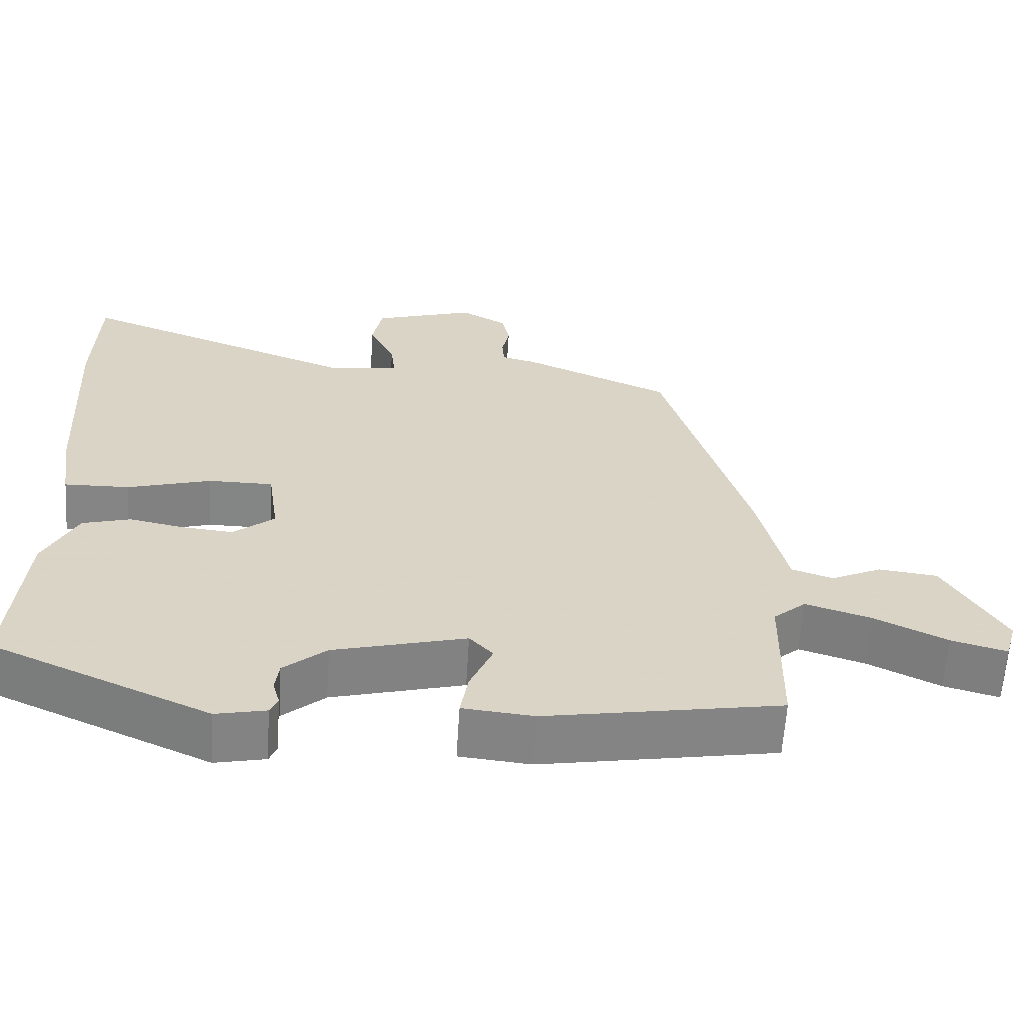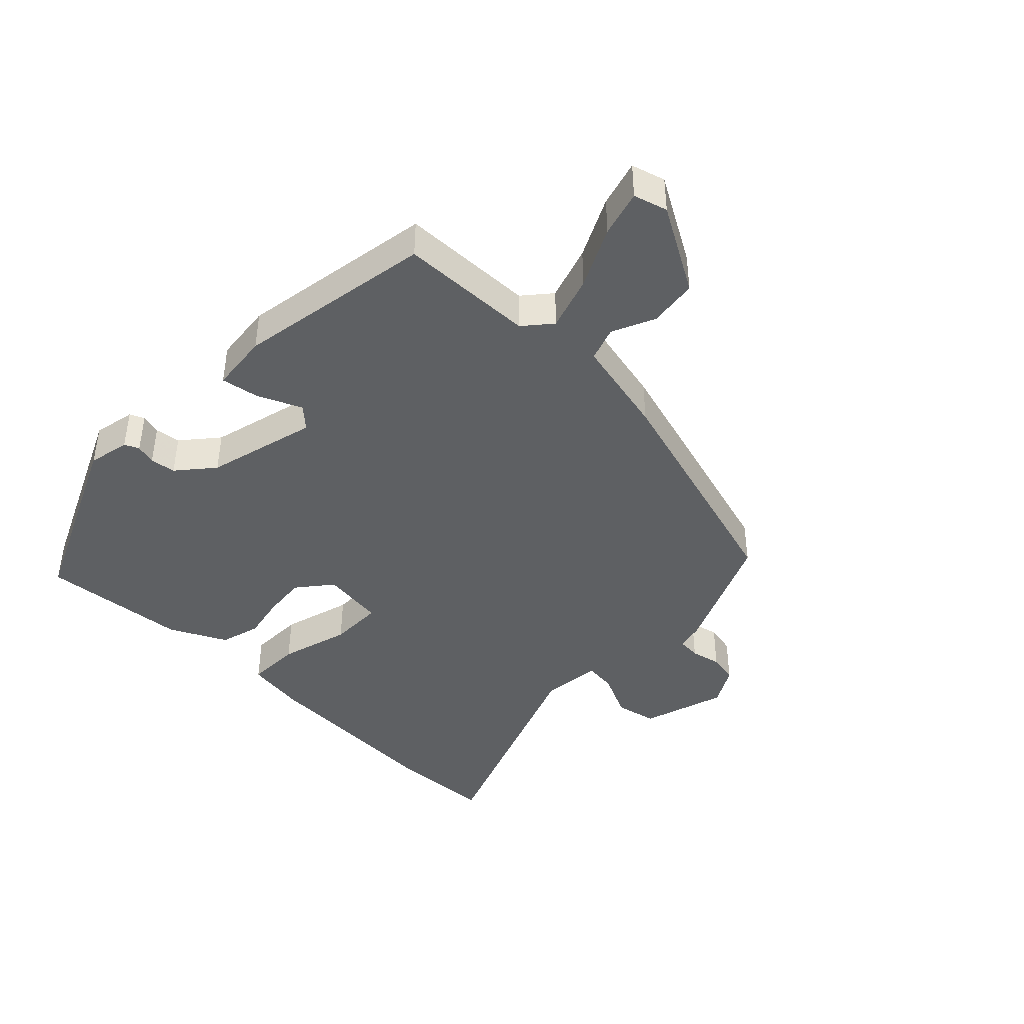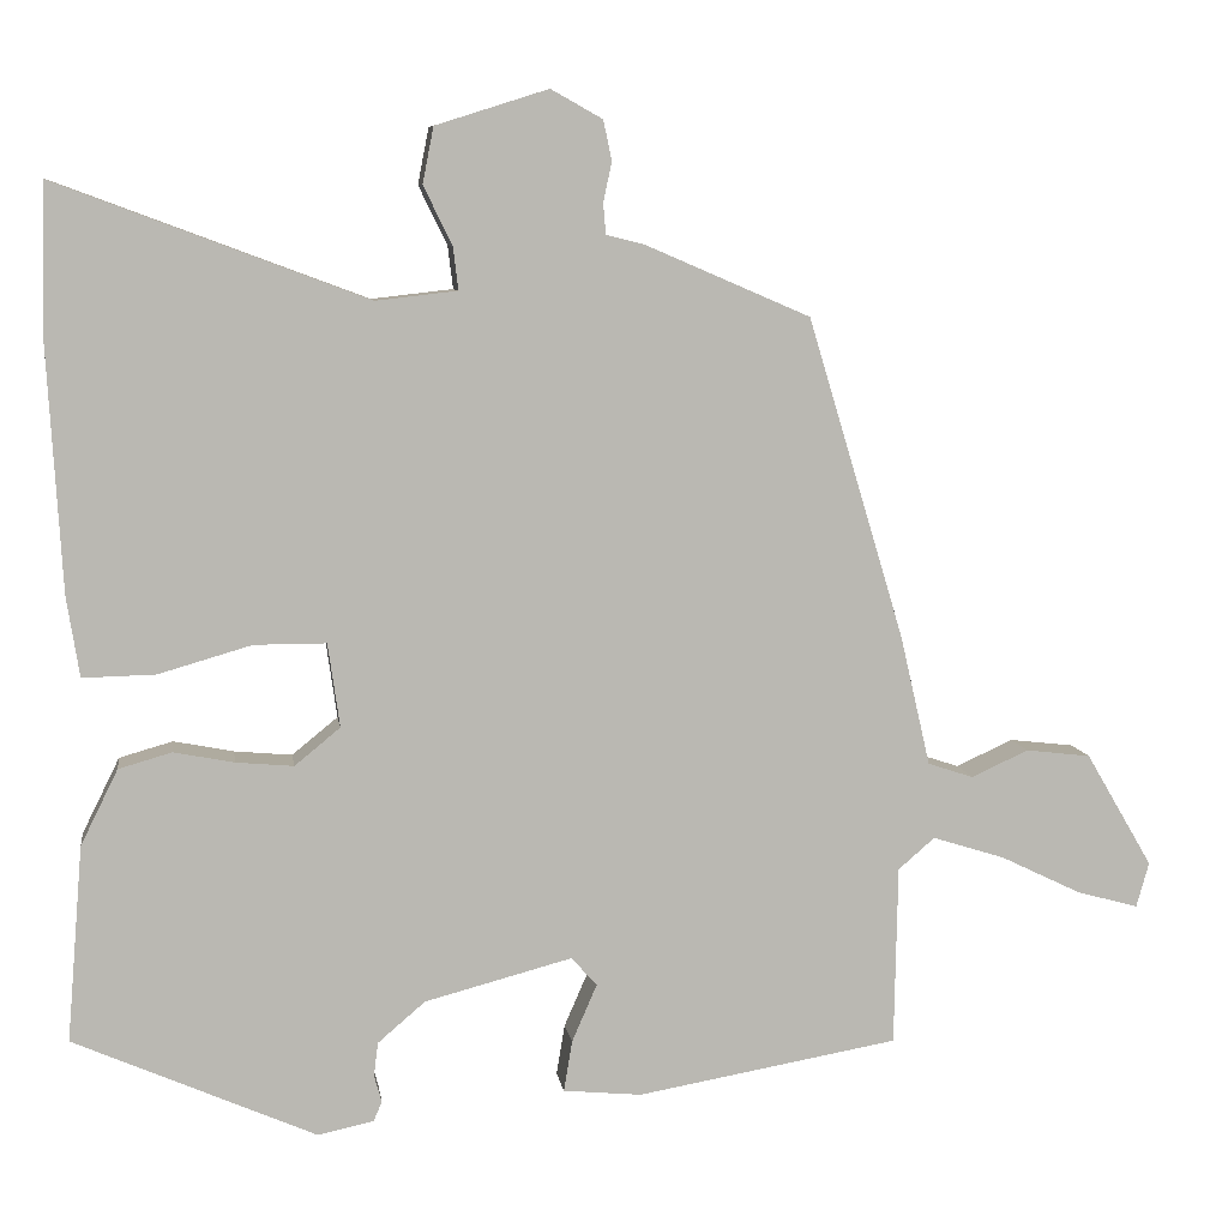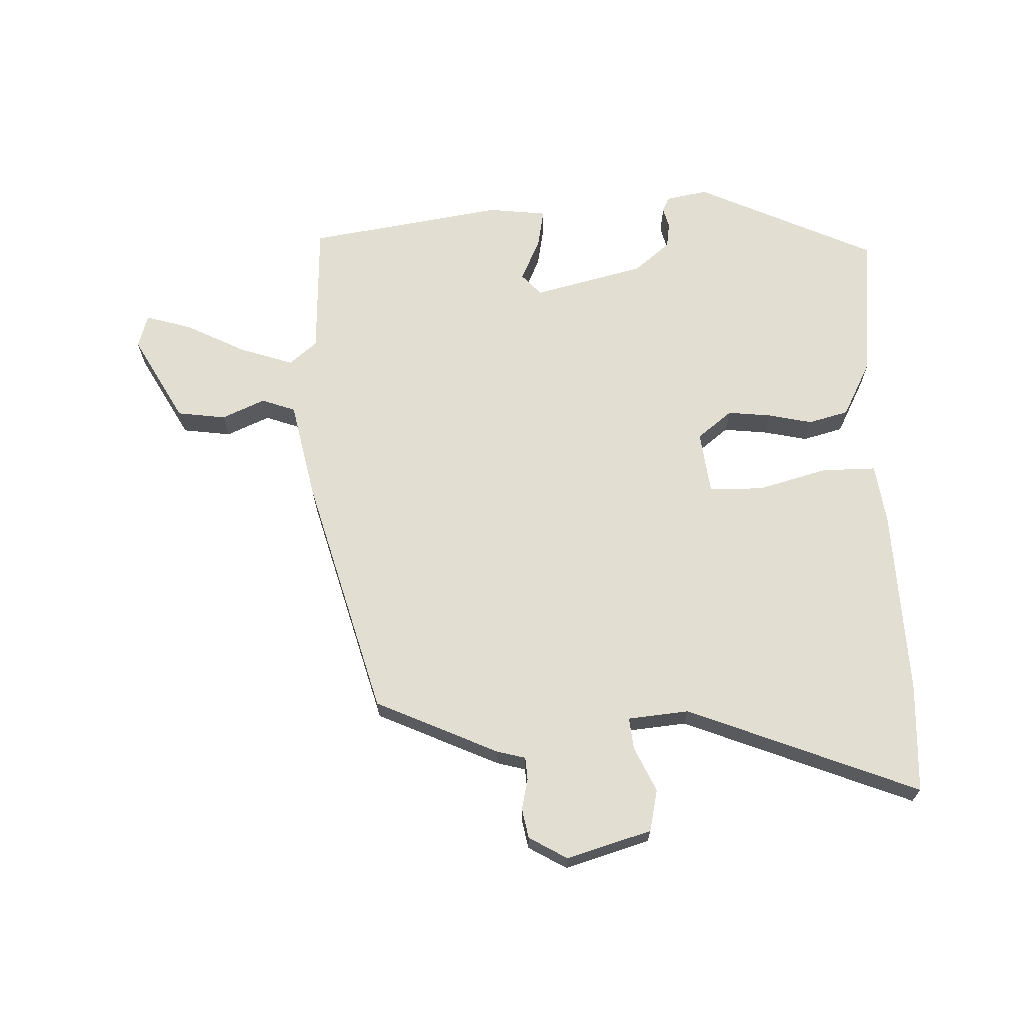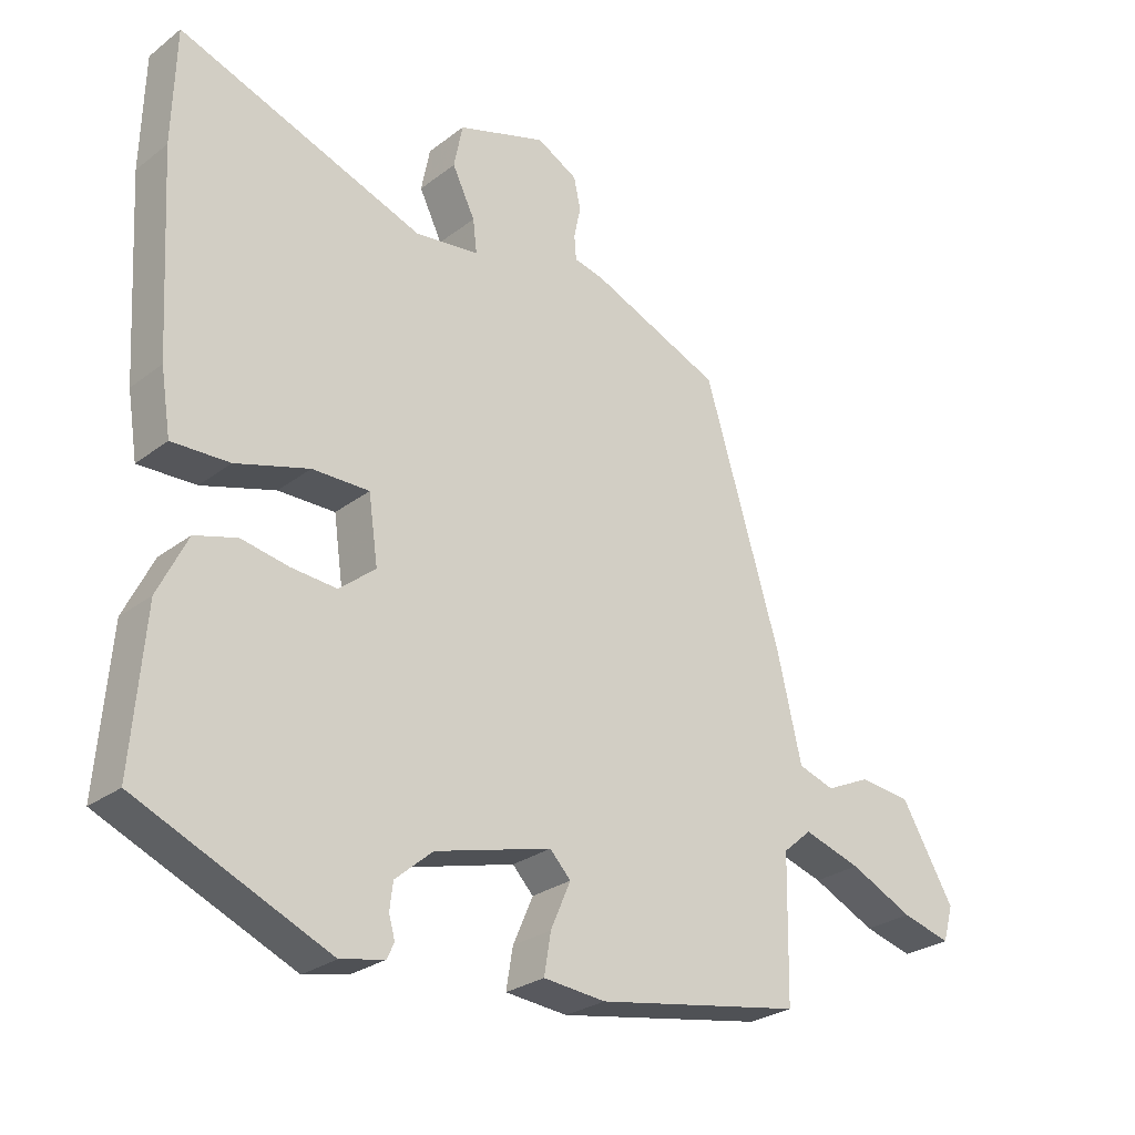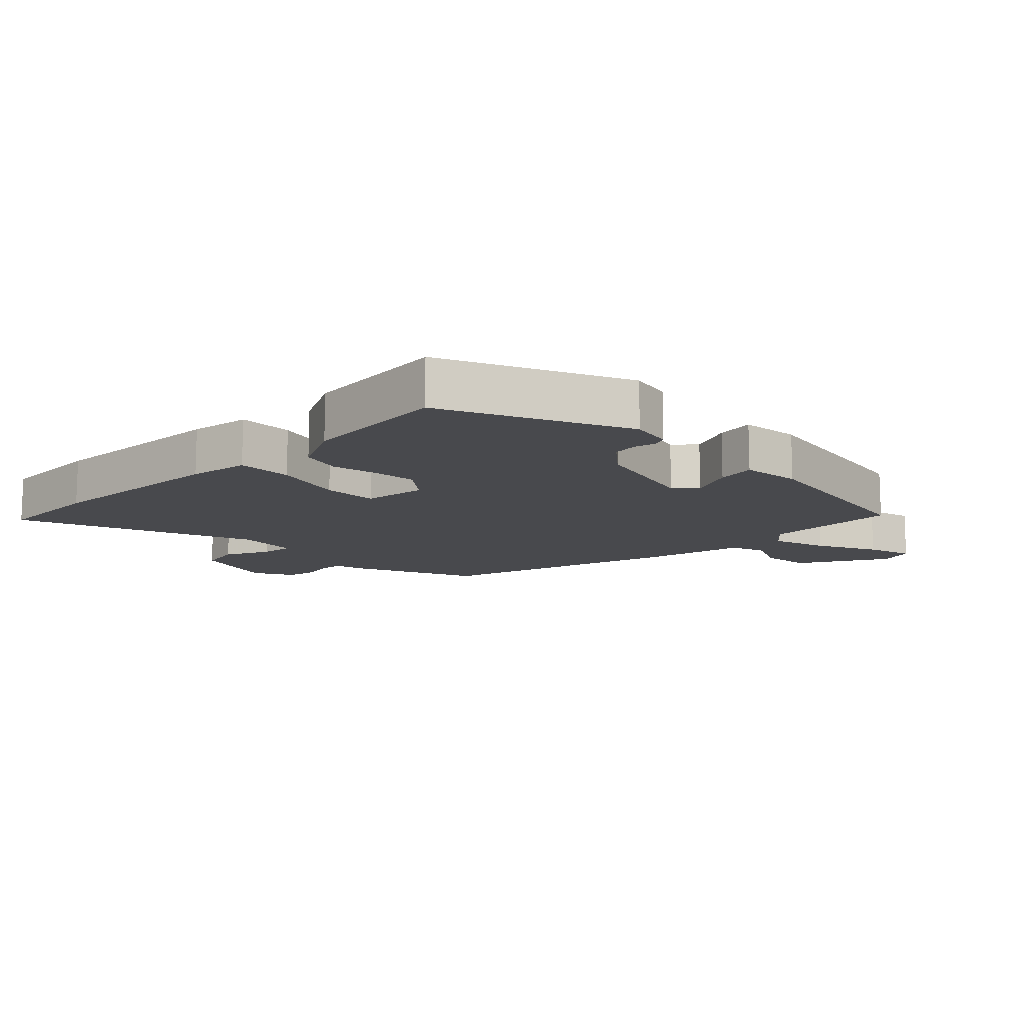
<metadata>
{"format":"obj","ext":"obj","renderer":"f3d","projection":"perspective","resolution":1024,"background":"white","views":[{"elev":-61.6,"azim":176.4,"up":"+Z"},{"elev":-42.4,"azim":-133.8,"up":"+Y"},{"elev":8.0,"azim":171.8,"up":"+Z"},{"elev":67.5,"azim":-0.9,"up":"+Y"},{"elev":-26.8,"azim":139.6,"up":"+Z"},{"elev":-12.5,"azim":135.1,"up":"+Y"}]}
</metadata>
<code>
v -0.376 0.07 0.452
v -0.181 0.07 0.536
v -0.136 0.07 0.547
v -0.133 0.07 0.583
v -0.143 0.07 0.631
v -0.133 0.07 0.678
v -0.072 0.07 0.712
v 0.061 0.07 0.67
v 0.074 0.07 0.604
v 0.04 0.07 0.534
v 0.034 0.07 0.484
v 0.13 0.07 0.473
v 0.497 0.07 0.61
v 0.502 0.07 0.438
v 0.485 0.07 0.141
v 0.47 0.07 0.046
v 0.384 0.07 0.048
v 0.274 0.07 0.08
v 0.189 0.07 0.08
v 0.175 0.07 -0.019
v 0.229 0.07 -0.063
v 0.297 0.07 -0.057
v 0.368 0.07 -0.043
v 0.431 0.07 -0.061
v 0.475 0.07 -0.15
v 0.494 0.07 -0.381
v 0.208 0.07 -0.507
v 0.142 0.07 -0.493
v 0.132 0.07 -0.47
v 0.141 0.07 -0.438
v 0.136 0.07 -0.398
v 0.08 0.07 -0.35
v -0.094 0.07 -0.304
v -0.125 0.07 -0.337
v -0.095 0.07 -0.406
v -0.085 0.07 -0.466
v -0.178 0.07 -0.475
v -0.487 0.07 -0.421
v -0.491 0.07 -0.209
v -0.534 0.07 -0.172
v -0.62 0.07 -0.199
v -0.715 0.07 -0.245
v -0.788 0.07 -0.265
v -0.803 0.07 -0.212
v -0.724 0.07 -0.077
v -0.647 0.07 -0.068
v -0.58 0.07 -0.099
v -0.526 0.07 -0.081
v -0.49 0.07 0.074
v -0.376 0 0.452
v -0.181 0 0.536
v -0.136 0 0.547
v -0.133 0 0.583
v -0.143 0 0.631
v -0.133 0 0.678
v -0.072 0 0.712
v 0.061 0 0.67
v 0.074 0 0.604
v 0.04 0 0.534
v 0.034 0 0.484
v 0.13 0 0.473
v 0.497 0 0.61
v 0.502 0 0.438
v 0.485 0 0.141
v 0.47 0 0.046
v 0.384 0 0.048
v 0.274 0 0.08
v 0.189 0 0.08
v 0.175 0 -0.019
v 0.229 0 -0.063
v 0.297 0 -0.057
v 0.368 0 -0.043
v 0.431 0 -0.061
v 0.475 0 -0.15
v 0.494 0 -0.381
v 0.208 0 -0.507
v 0.142 0 -0.493
v 0.132 0 -0.47
v 0.141 0 -0.438
v 0.136 0 -0.398
v 0.08 0 -0.35
v -0.094 0 -0.304
v -0.125 0 -0.337
v -0.095 0 -0.406
v -0.085 0 -0.466
v -0.178 0 -0.475
v -0.487 0 -0.421
v -0.491 0 -0.209
v -0.534 0 -0.172
v -0.62 0 -0.199
v -0.715 0 -0.245
v -0.788 0 -0.265
v -0.803 0 -0.212
v -0.724 0 -0.077
v -0.647 0 -0.068
v -0.58 0 -0.099
v -0.526 0 -0.081
v -0.49 0 0.074
f 1 2 3
f 49 1 3
f 48 49 3
f 45 46 47
f 44 45 47
f 43 44 47
f 42 43 47
f 41 42 47
f 40 41 47 48
f 39 40 48 3
f 37 38 39
f 36 37 39
f 35 36 39
f 34 35 39
f 33 34 39 3
f 28 29 30
f 27 28 30
f 26 27 30
f 25 26 30
f 24 25 30
f 23 24 30
f 22 23 30
f 21 22 30 31
f 20 21 31 32
f 16 17 18
f 15 16 18
f 14 15 18
f 13 14 18
f 12 13 18
f 11 12 18 19
f 8 9 10
f 7 8 10
f 6 7 10
f 5 6 10
f 4 5 10
f 4 10 11
f 20 32 33
f 19 20 33
f 11 19 33
f 4 11 33
f 3 4 33
f 52 51 50
f 52 50 98
f 52 98 97
f 96 95 94
f 96 94 93
f 96 93 92
f 96 92 91
f 96 91 90
f 97 96 90 89
f 52 97 89 88
f 88 87 86
f 88 86 85
f 88 85 84
f 88 84 83
f 52 88 83 82
f 79 78 77
f 79 77 76
f 79 76 75
f 79 75 74
f 79 74 73
f 79 73 72
f 79 72 71
f 80 79 71 70
f 81 80 70 69
f 67 66 65
f 67 65 64
f 67 64 63
f 67 63 62
f 67 62 61
f 68 67 61 60
f 59 58 57
f 59 57 56
f 59 56 55
f 59 55 54
f 59 54 53
f 60 59 53
f 82 81 69
f 82 69 68
f 82 68 60
f 82 60 53
f 82 53 52
f 1 50 51 2
f 2 51 52 3
f 3 52 53 4
f 4 53 54 5
f 5 54 55 6
f 6 55 56 7
f 7 56 57 8
f 8 57 58 9
f 9 58 59 10
f 10 59 60 11
f 11 60 61 12
f 12 61 62 13
f 13 62 63 14
f 14 63 64 15
f 15 64 65 16
f 16 65 66 17
f 17 66 67 18
f 18 67 68 19
f 19 68 69 20
f 20 69 70 21
f 21 70 71 22
f 22 71 72 23
f 23 72 73 24
f 24 73 74 25
f 25 74 75 26
f 26 75 76 27
f 27 76 77 28
f 28 77 78 29
f 29 78 79 30
f 30 79 80 31
f 31 80 81 32
f 32 81 82 33
f 33 82 83 34
f 34 83 84 35
f 35 84 85 36
f 36 85 86 37
f 37 86 87 38
f 38 87 88 39
f 39 88 89 40
f 40 89 90 41
f 41 90 91 42
f 42 91 92 43
f 43 92 93 44
f 44 93 94 45
f 45 94 95 46
f 46 95 96 47
f 47 96 97 48
f 48 97 98 49
f 49 98 50 1

</code>
